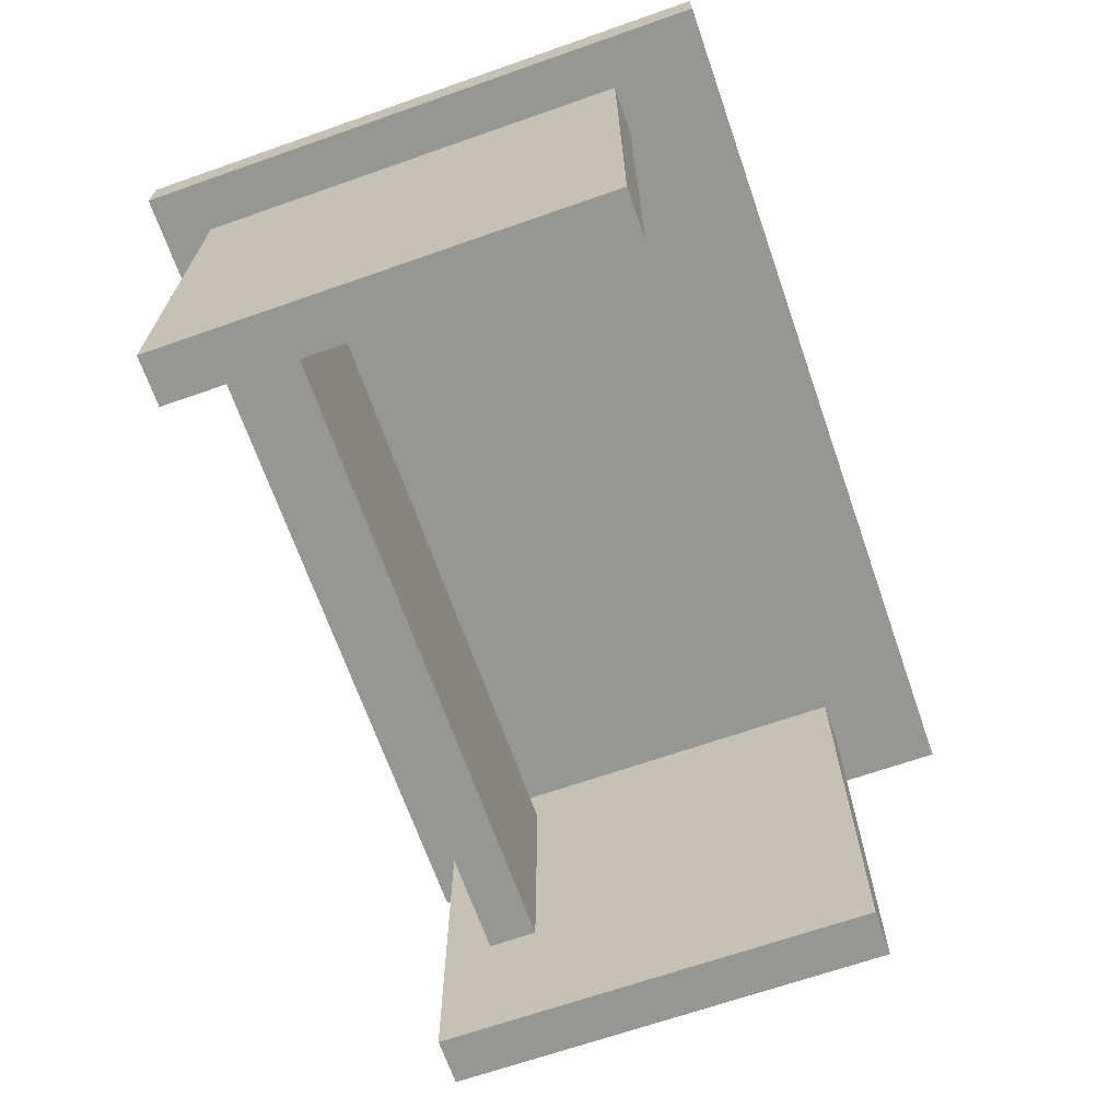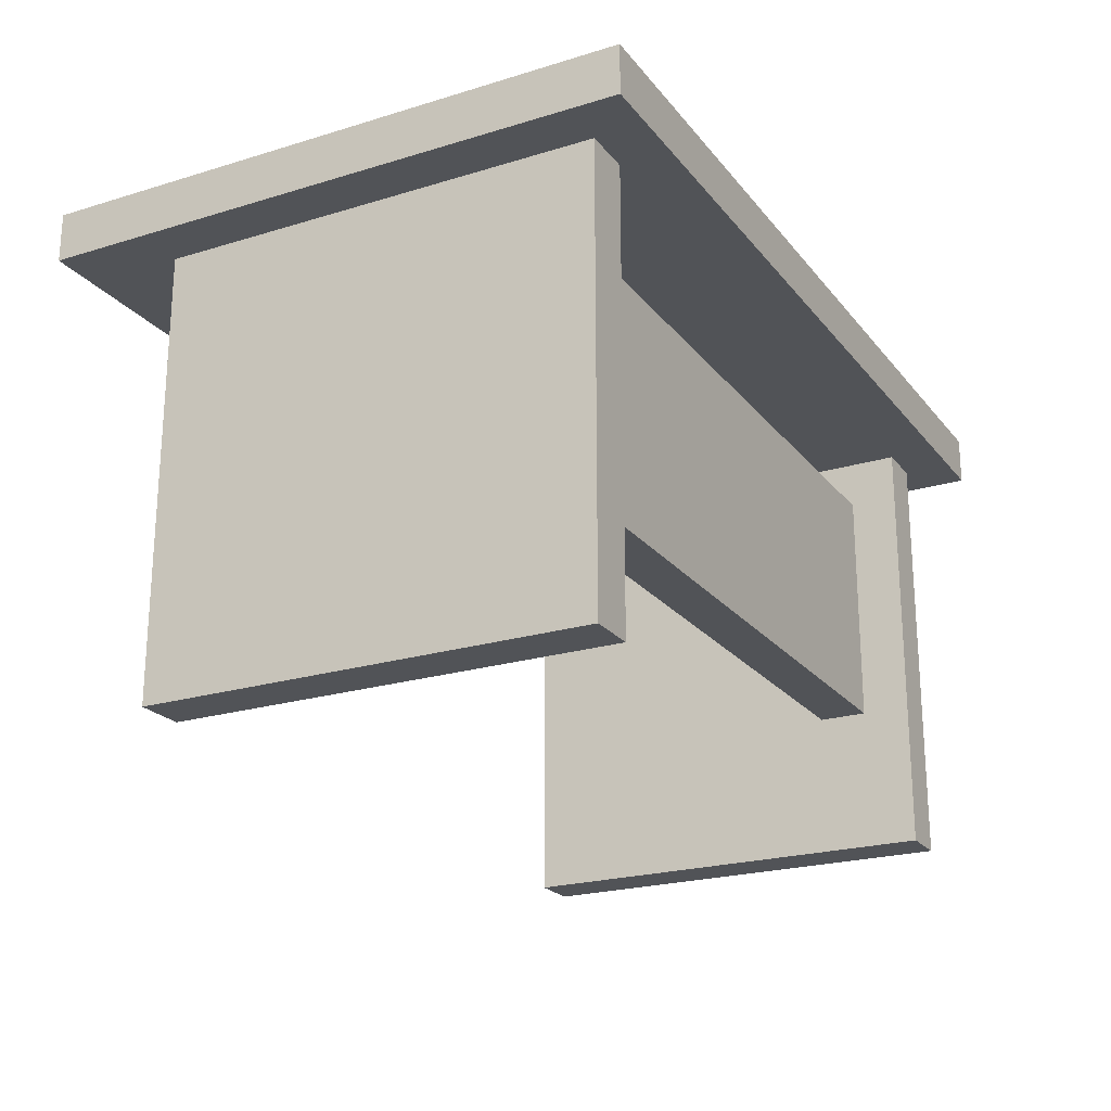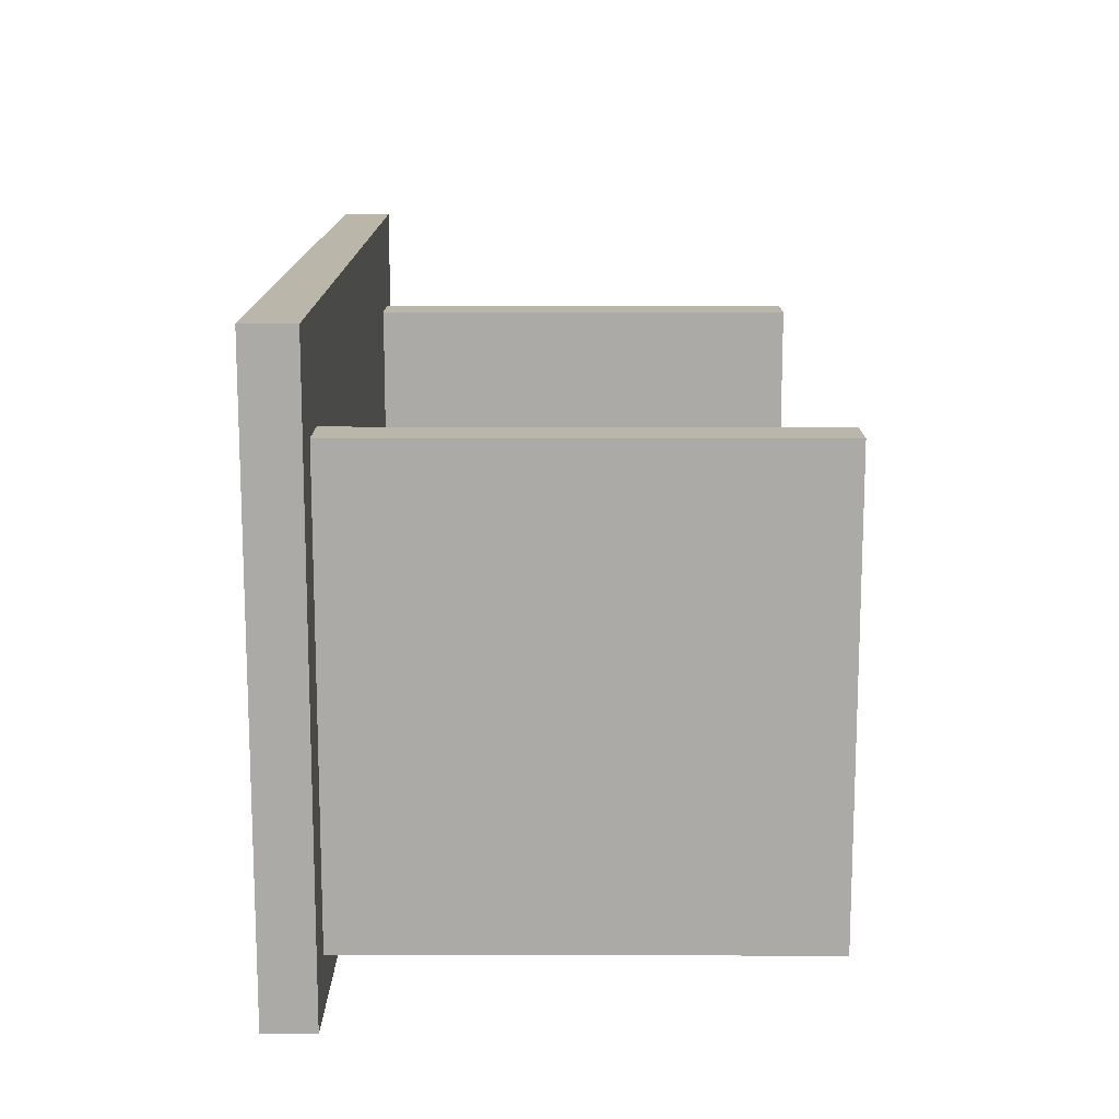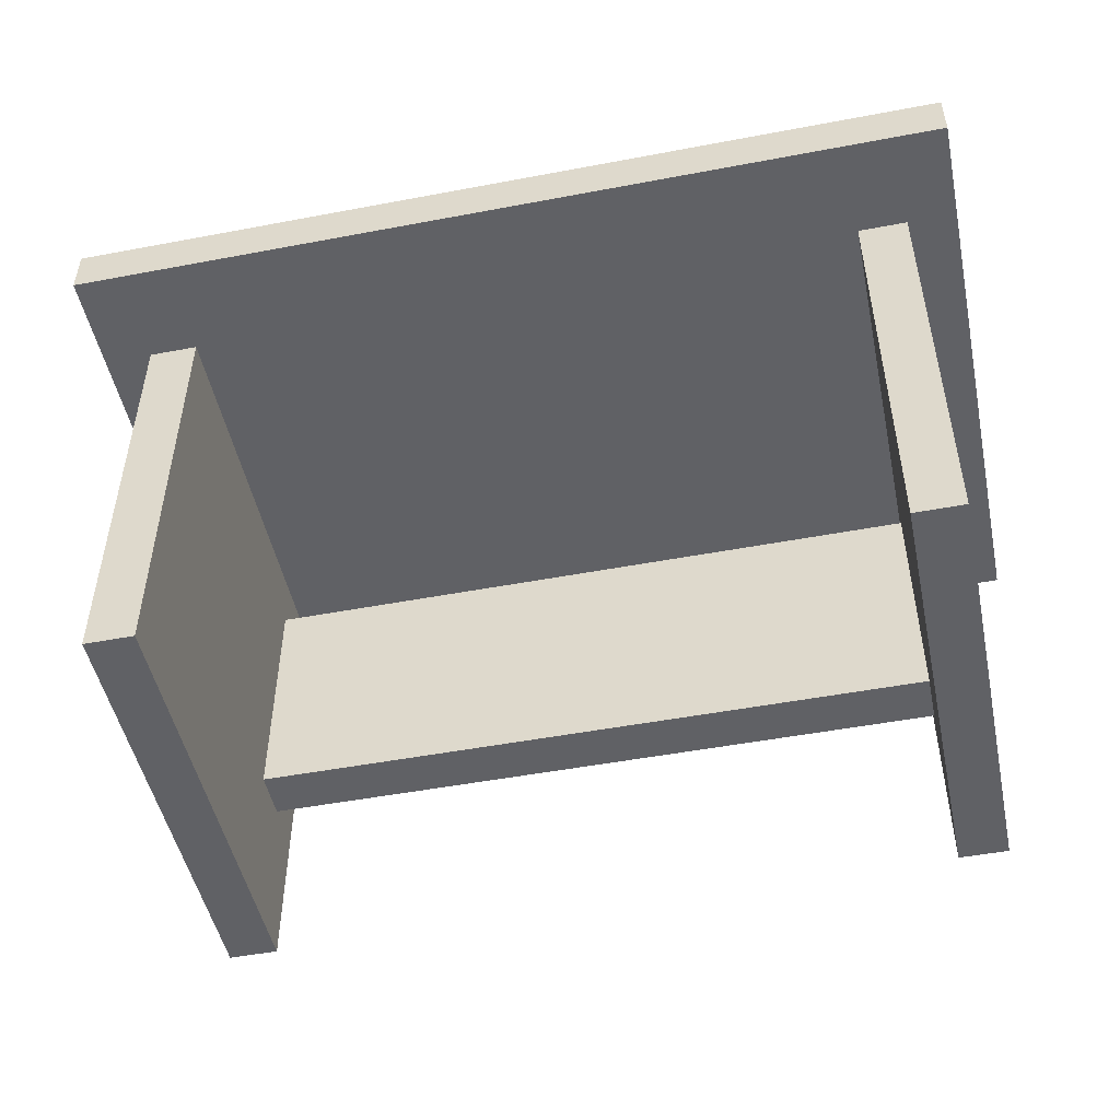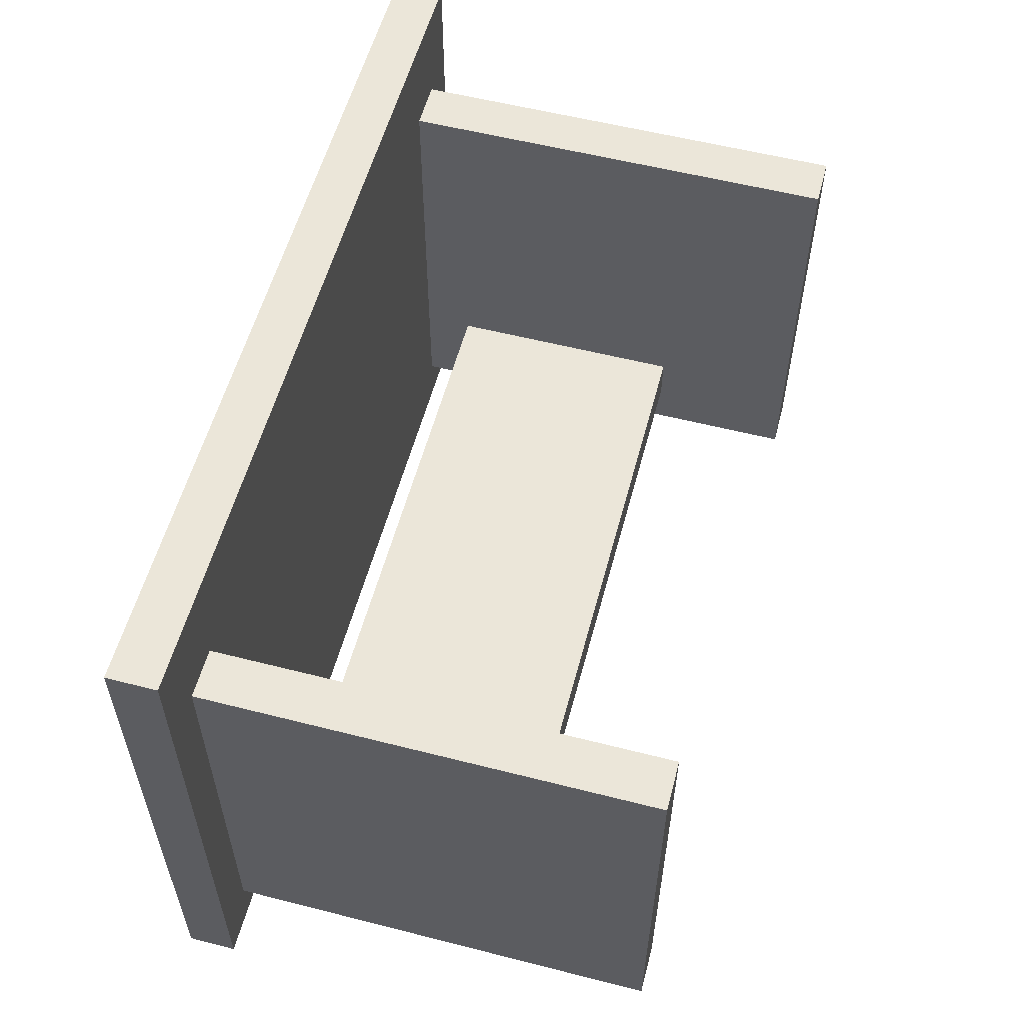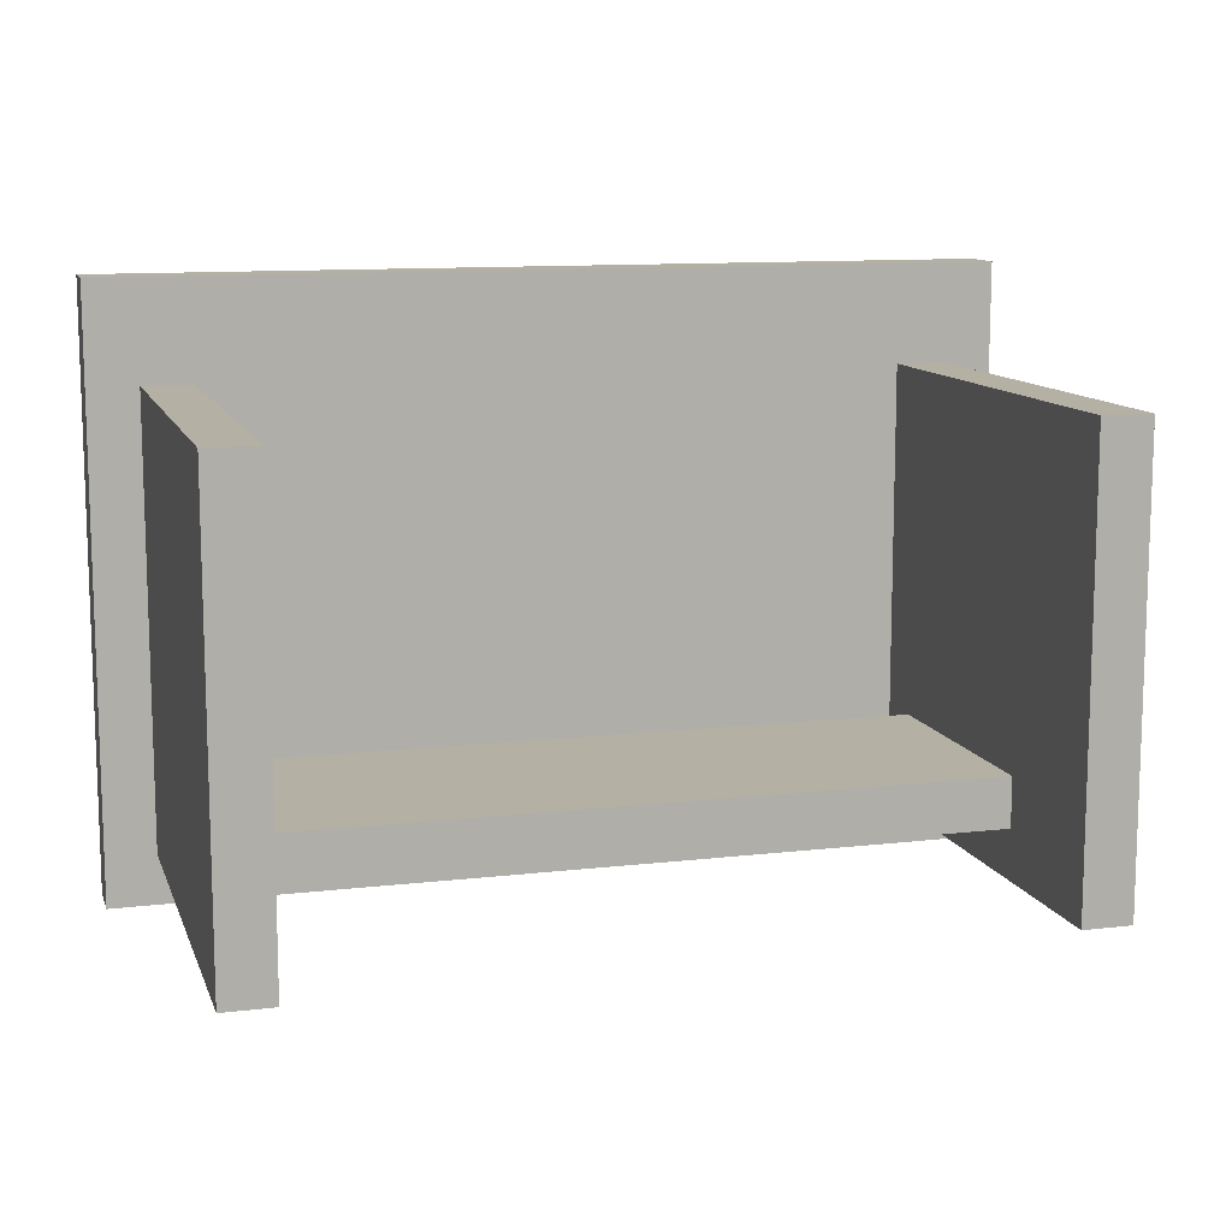
<metadata>
{"format":"obj","ext":"obj","renderer":"f3d","projection":"perspective","resolution":1024,"background":"white","views":[{"elev":-67.7,"azim":-70.7,"up":"+Y"},{"elev":-22.2,"azim":117.9,"up":"+Y"},{"elev":13.9,"azim":-89.7,"up":"+Z"},{"elev":-49.4,"azim":11.8,"up":"+Y"},{"elev":56.7,"azim":-75.1,"up":"+Z"},{"elev":11.4,"azim":-15.9,"up":"+Z"}]}
</metadata>
<code>
o
v -0.9 0.9 0.6
v -0.9 0.9 -0.6
v -0.9 1 0.6
v -0.9 1 -0.6
v -0.8 0 0.4
v -0.8 0 -0.5
v -0.8 0.9 0.4
v -0.8 0.9 -0.5
v 0.7 0 0.4
v 0.7 0 -0.5
v 0.7 0.3 -0.3
v 0.7 0.3 -0.4
v 0.7 0.8 -0.3
v 0.7 0.8 -0.4
v 0.7 0.9 0.4
v 0.7 0.9 -0.5
v -0.7 0 0.4
v -0.7 0 -0.5
v -0.7 0.3 -0.3
v -0.7 0.3 -0.4
v -0.7 0.8 -0.3
v -0.7 0.8 -0.4
v -0.7 0.9 0.4
v -0.7 0.9 -0.5
v 0.8 0 0.4
v 0.8 0 -0.5
v 0.8 0.9 0.4
v 0.8 0.9 -0.5
v 0.9 0.9 0.6
v 0.9 0.9 -0.6
v 0.9 1 0.6
v 0.9 1 -0.6
v -0.9 0.9 0.6
v -0.9 1 0.6
v 0.9 0.9 0.6
v 0.9 1 0.6
v -0.8 0 0.4
v -0.8 0.9 0.4
v -0.7 0 0.4
v -0.7 0.9 0.4
v 0.7 0 0.4
v 0.7 0.9 0.4
v 0.8 0 0.4
v 0.8 0.9 0.4
v -0.7 0.3 -0.3
v -0.7 0.8 -0.3
v 0.7 0.3 -0.3
v 0.7 0.8 -0.3
v -0.7 0.3 -0.4
v -0.7 0.8 -0.4
v 0.7 0.3 -0.4
v 0.7 0.8 -0.4
v -0.8 0 -0.5
v -0.8 0.9 -0.5
v -0.7 0 -0.5
v -0.7 0.9 -0.5
v 0.7 0 -0.5
v 0.7 0.9 -0.5
v 0.8 0 -0.5
v 0.8 0.9 -0.5
v -0.9 0.9 -0.6
v -0.9 1 -0.6
v 0.9 0.9 -0.6
v 0.9 1 -0.6
v -0.8 0 0.4
v -0.7 0 0.4
v 0.7 0 0.4
v 0.8 0 0.4
v -0.8 0 -0.5
v -0.7 0 -0.5
v 0.7 0 -0.5
v 0.8 0 -0.5
v -0.7 0.3 -0.3
v 0.7 0.3 -0.3
v -0.7 0.3 -0.4
v 0.7 0.3 -0.4
v -0.9 0.9 0.6
v 0.9 0.9 0.6
v -0.8 0.9 0.4
v -0.7 0.9 0.4
v 0.7 0.9 0.4
v 0.8 0.9 0.4
v -0.8 0.9 -0.5
v -0.7 0.9 -0.5
v 0.7 0.9 -0.5
v 0.8 0.9 -0.5
v -0.9 0.9 -0.6
v 0.9 0.9 -0.6
v -0.7 0.8 -0.3
v 0.7 0.8 -0.3
v -0.7 0.8 -0.4
v 0.7 0.8 -0.4
v -0.9 1 0.6
v 0.9 1 0.6
v -0.9 1 -0.6
v 0.9 1 -0.6
f 3 2 1
f 4 2 3
f 7 6 5
f 8 6 7
f 11 10 9
f 12 10 11
f 13 11 9
f 14 10 12
f 15 13 9
f 15 14 13
f 16 10 14
f 16 14 15
f 17 18 19
f 19 18 20
f 17 19 21
f 20 18 22
f 17 21 23
f 21 22 23
f 22 18 24
f 23 22 24
f 25 26 27
f 27 26 28
f 29 30 31
f 31 30 32
f 35 34 33
f 36 34 35
f 39 38 37
f 40 38 39
f 43 42 41
f 44 42 43
f 47 46 45
f 48 46 47
f 49 50 51
f 51 50 52
f 53 54 55
f 55 54 56
f 57 58 59
f 59 58 60
f 61 62 63
f 63 62 64
f 69 66 65
f 70 66 69
f 71 68 67
f 72 68 71
f 75 74 73
f 76 74 75
f 79 78 77
f 80 78 79
f 81 78 80
f 82 78 81
f 83 79 77
f 84 81 80
f 85 81 84
f 86 78 82
f 87 85 84
f 87 86 85
f 87 83 77
f 87 84 83
f 88 78 86
f 88 86 87
f 89 90 91
f 91 90 92
f 93 94 95
f 95 94 96

</code>
